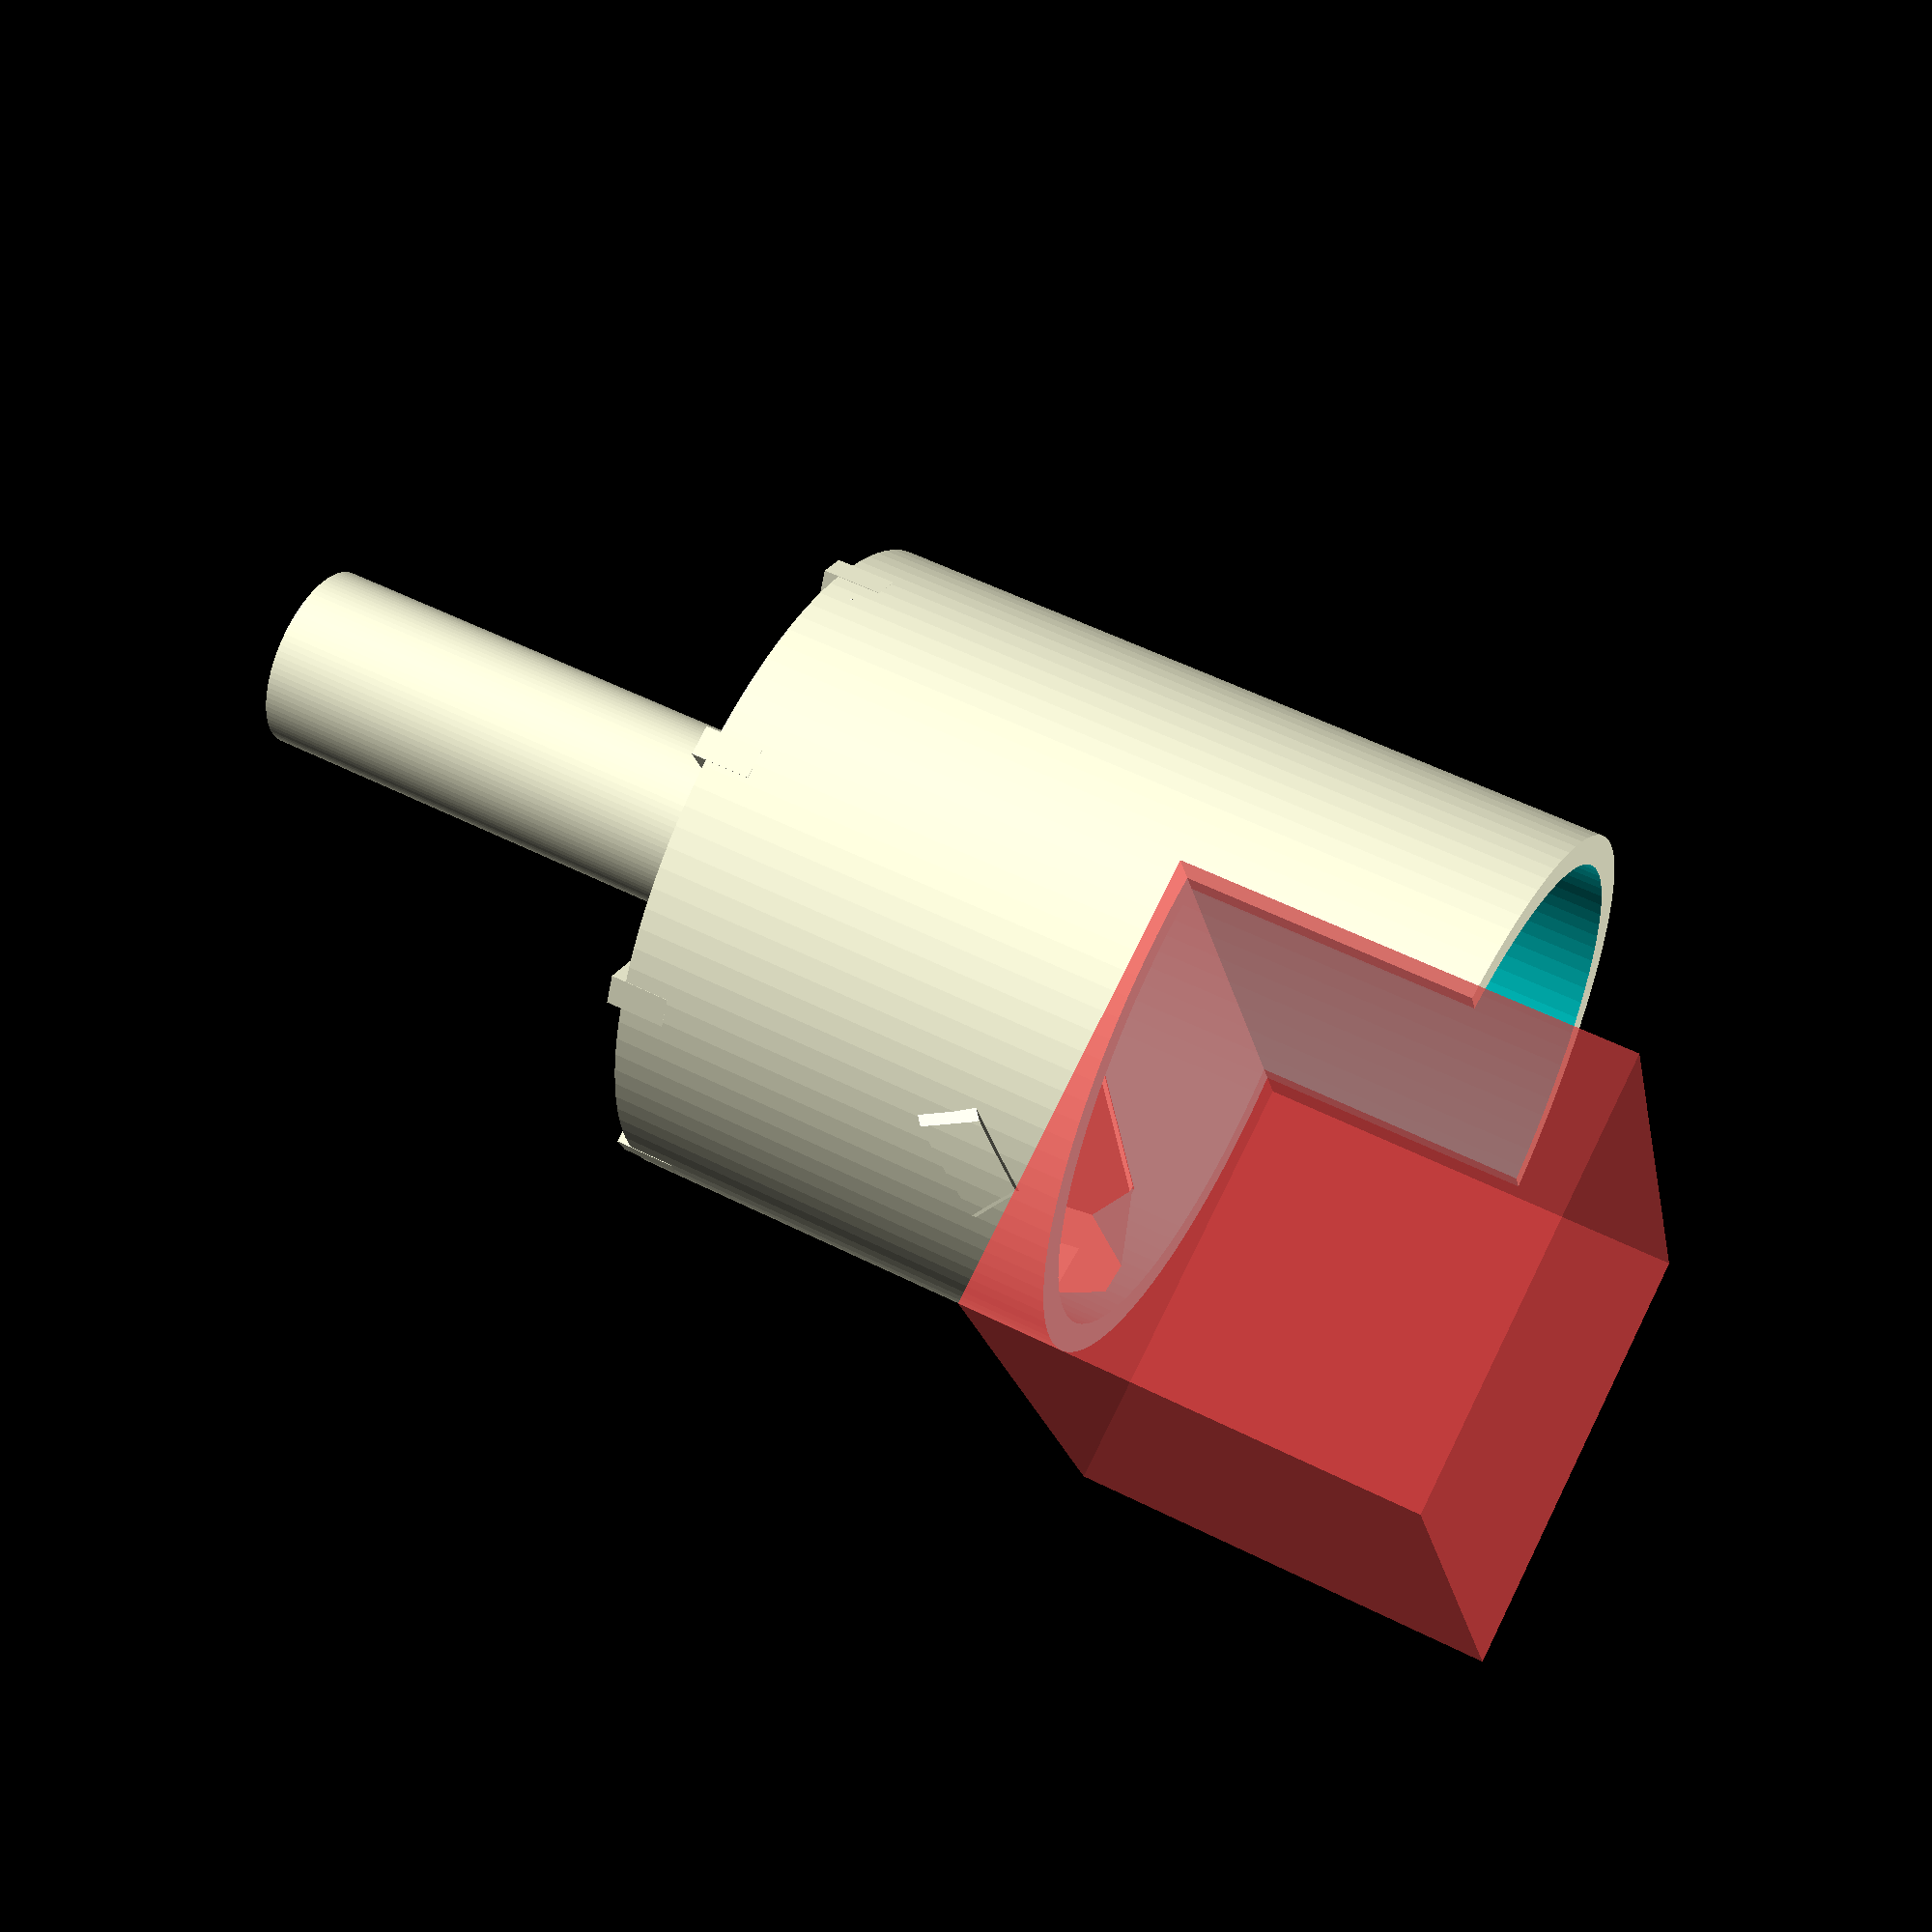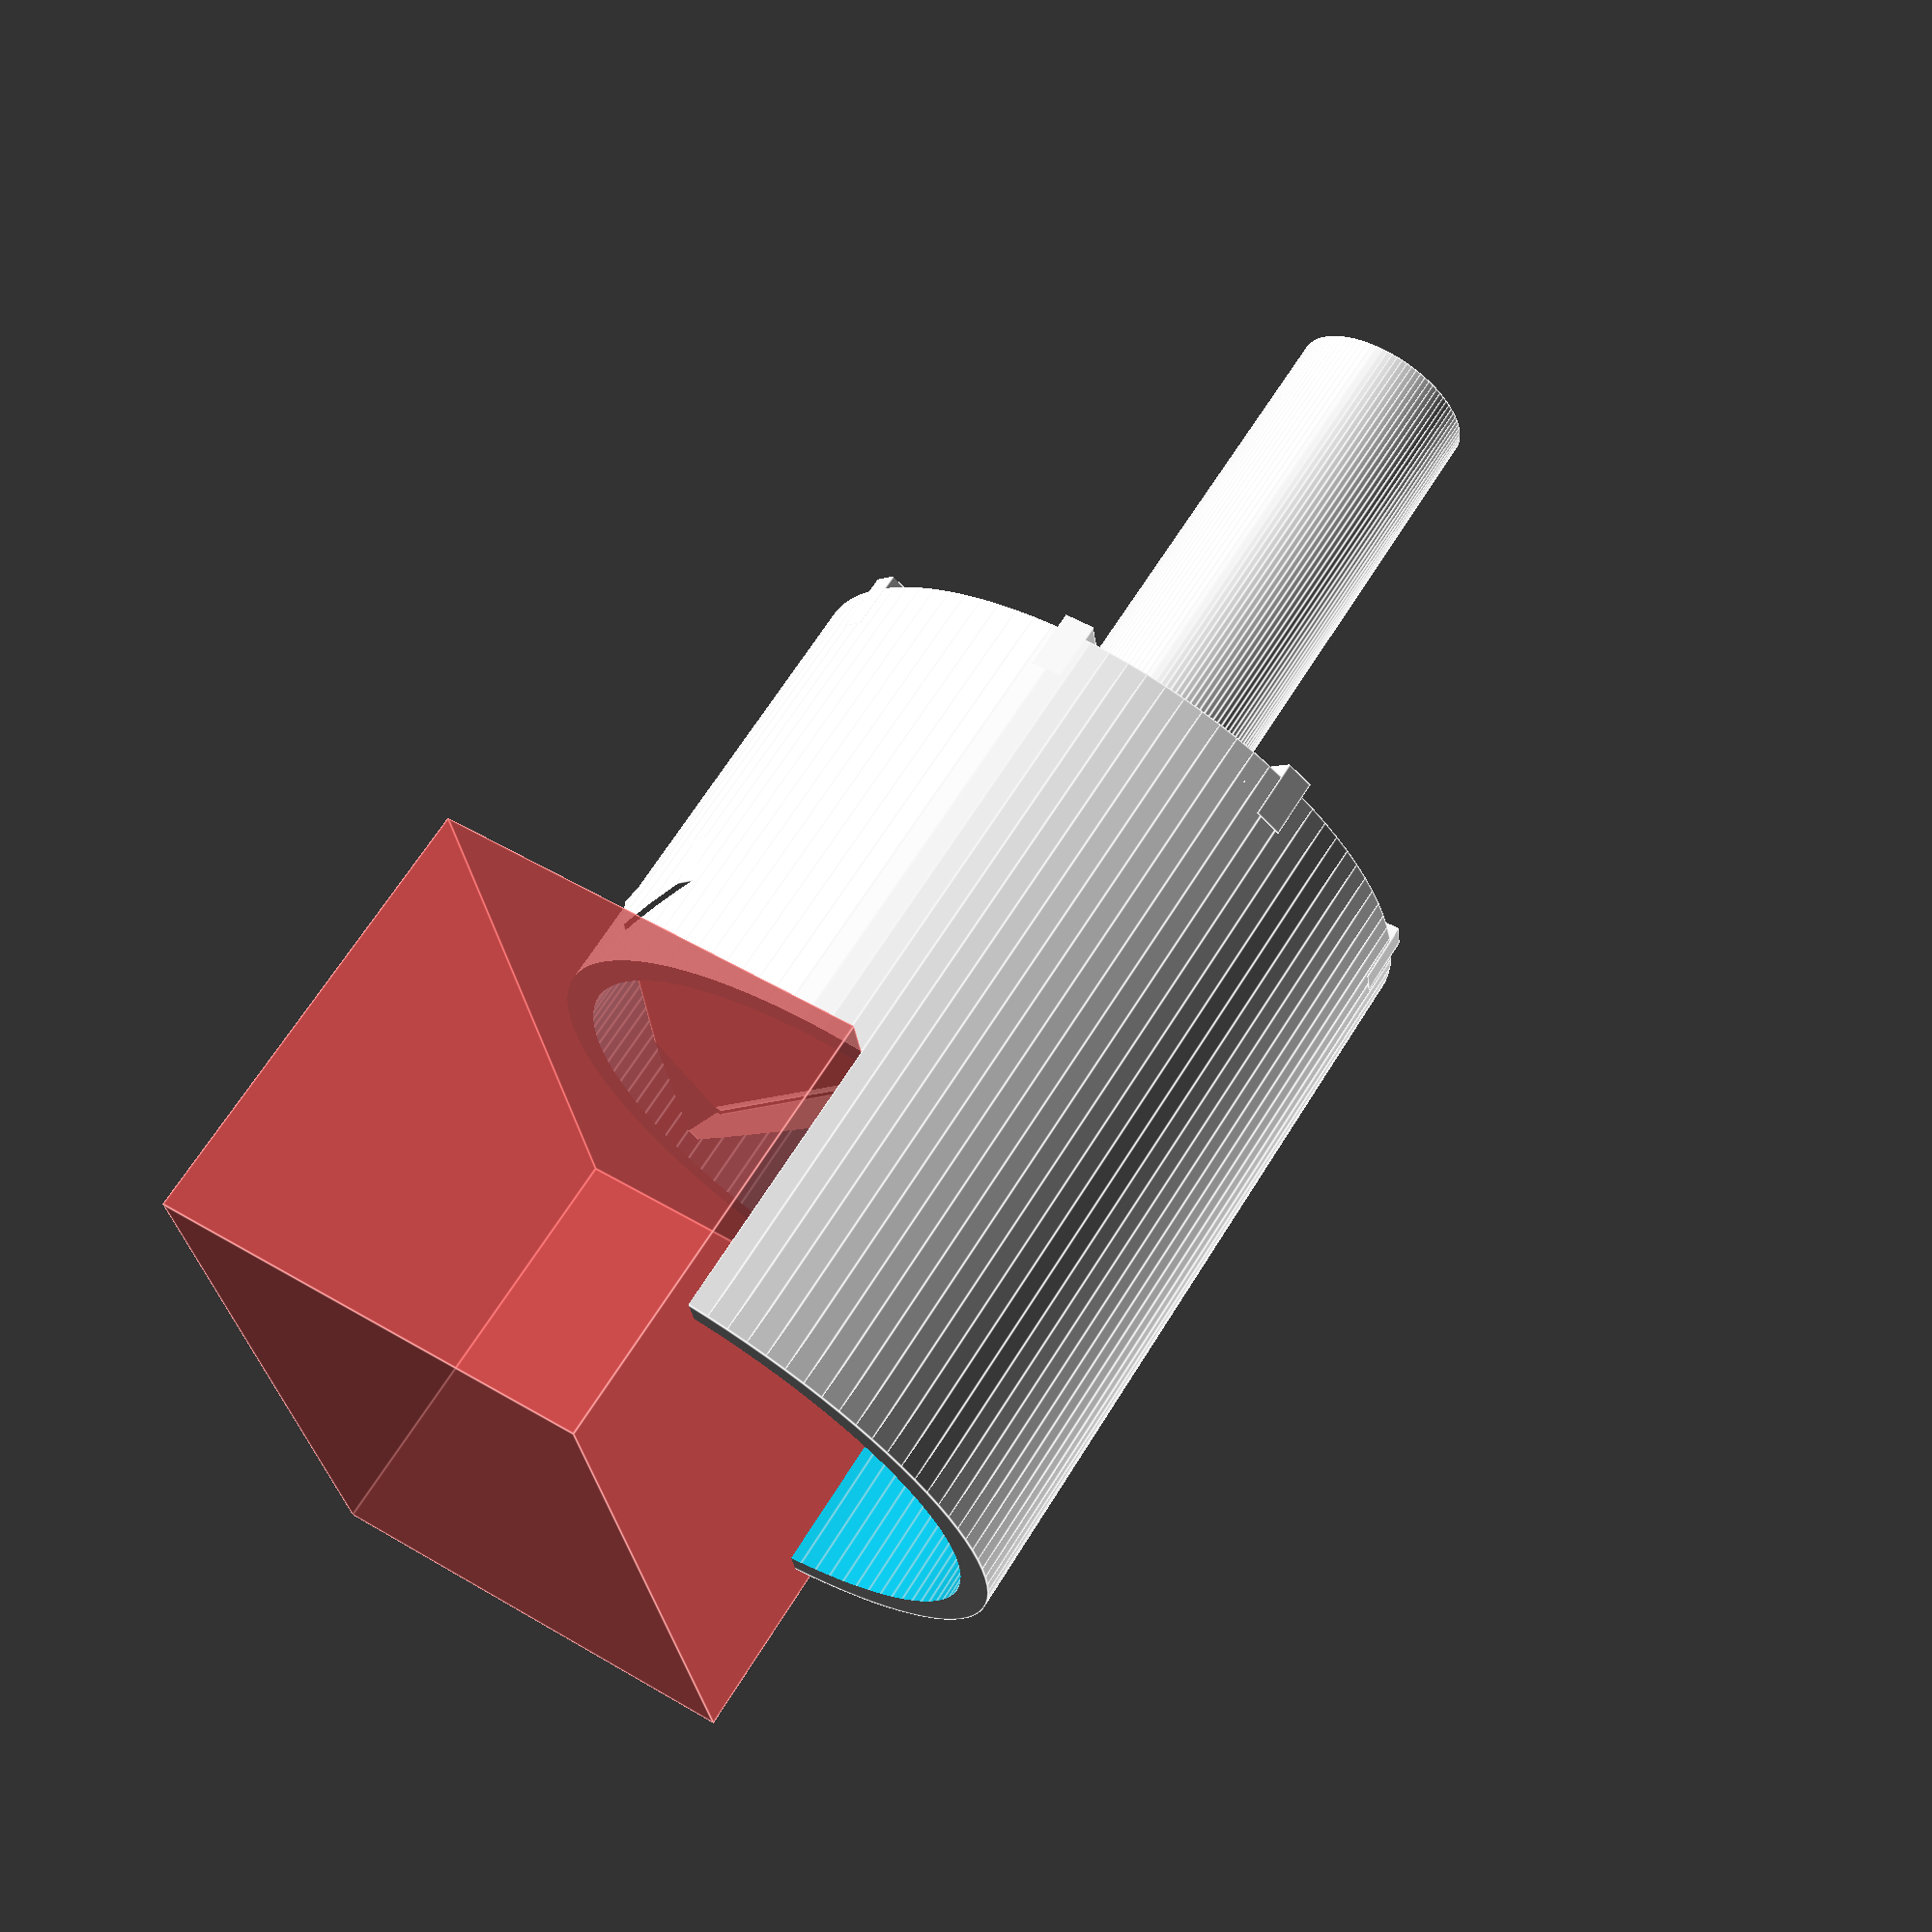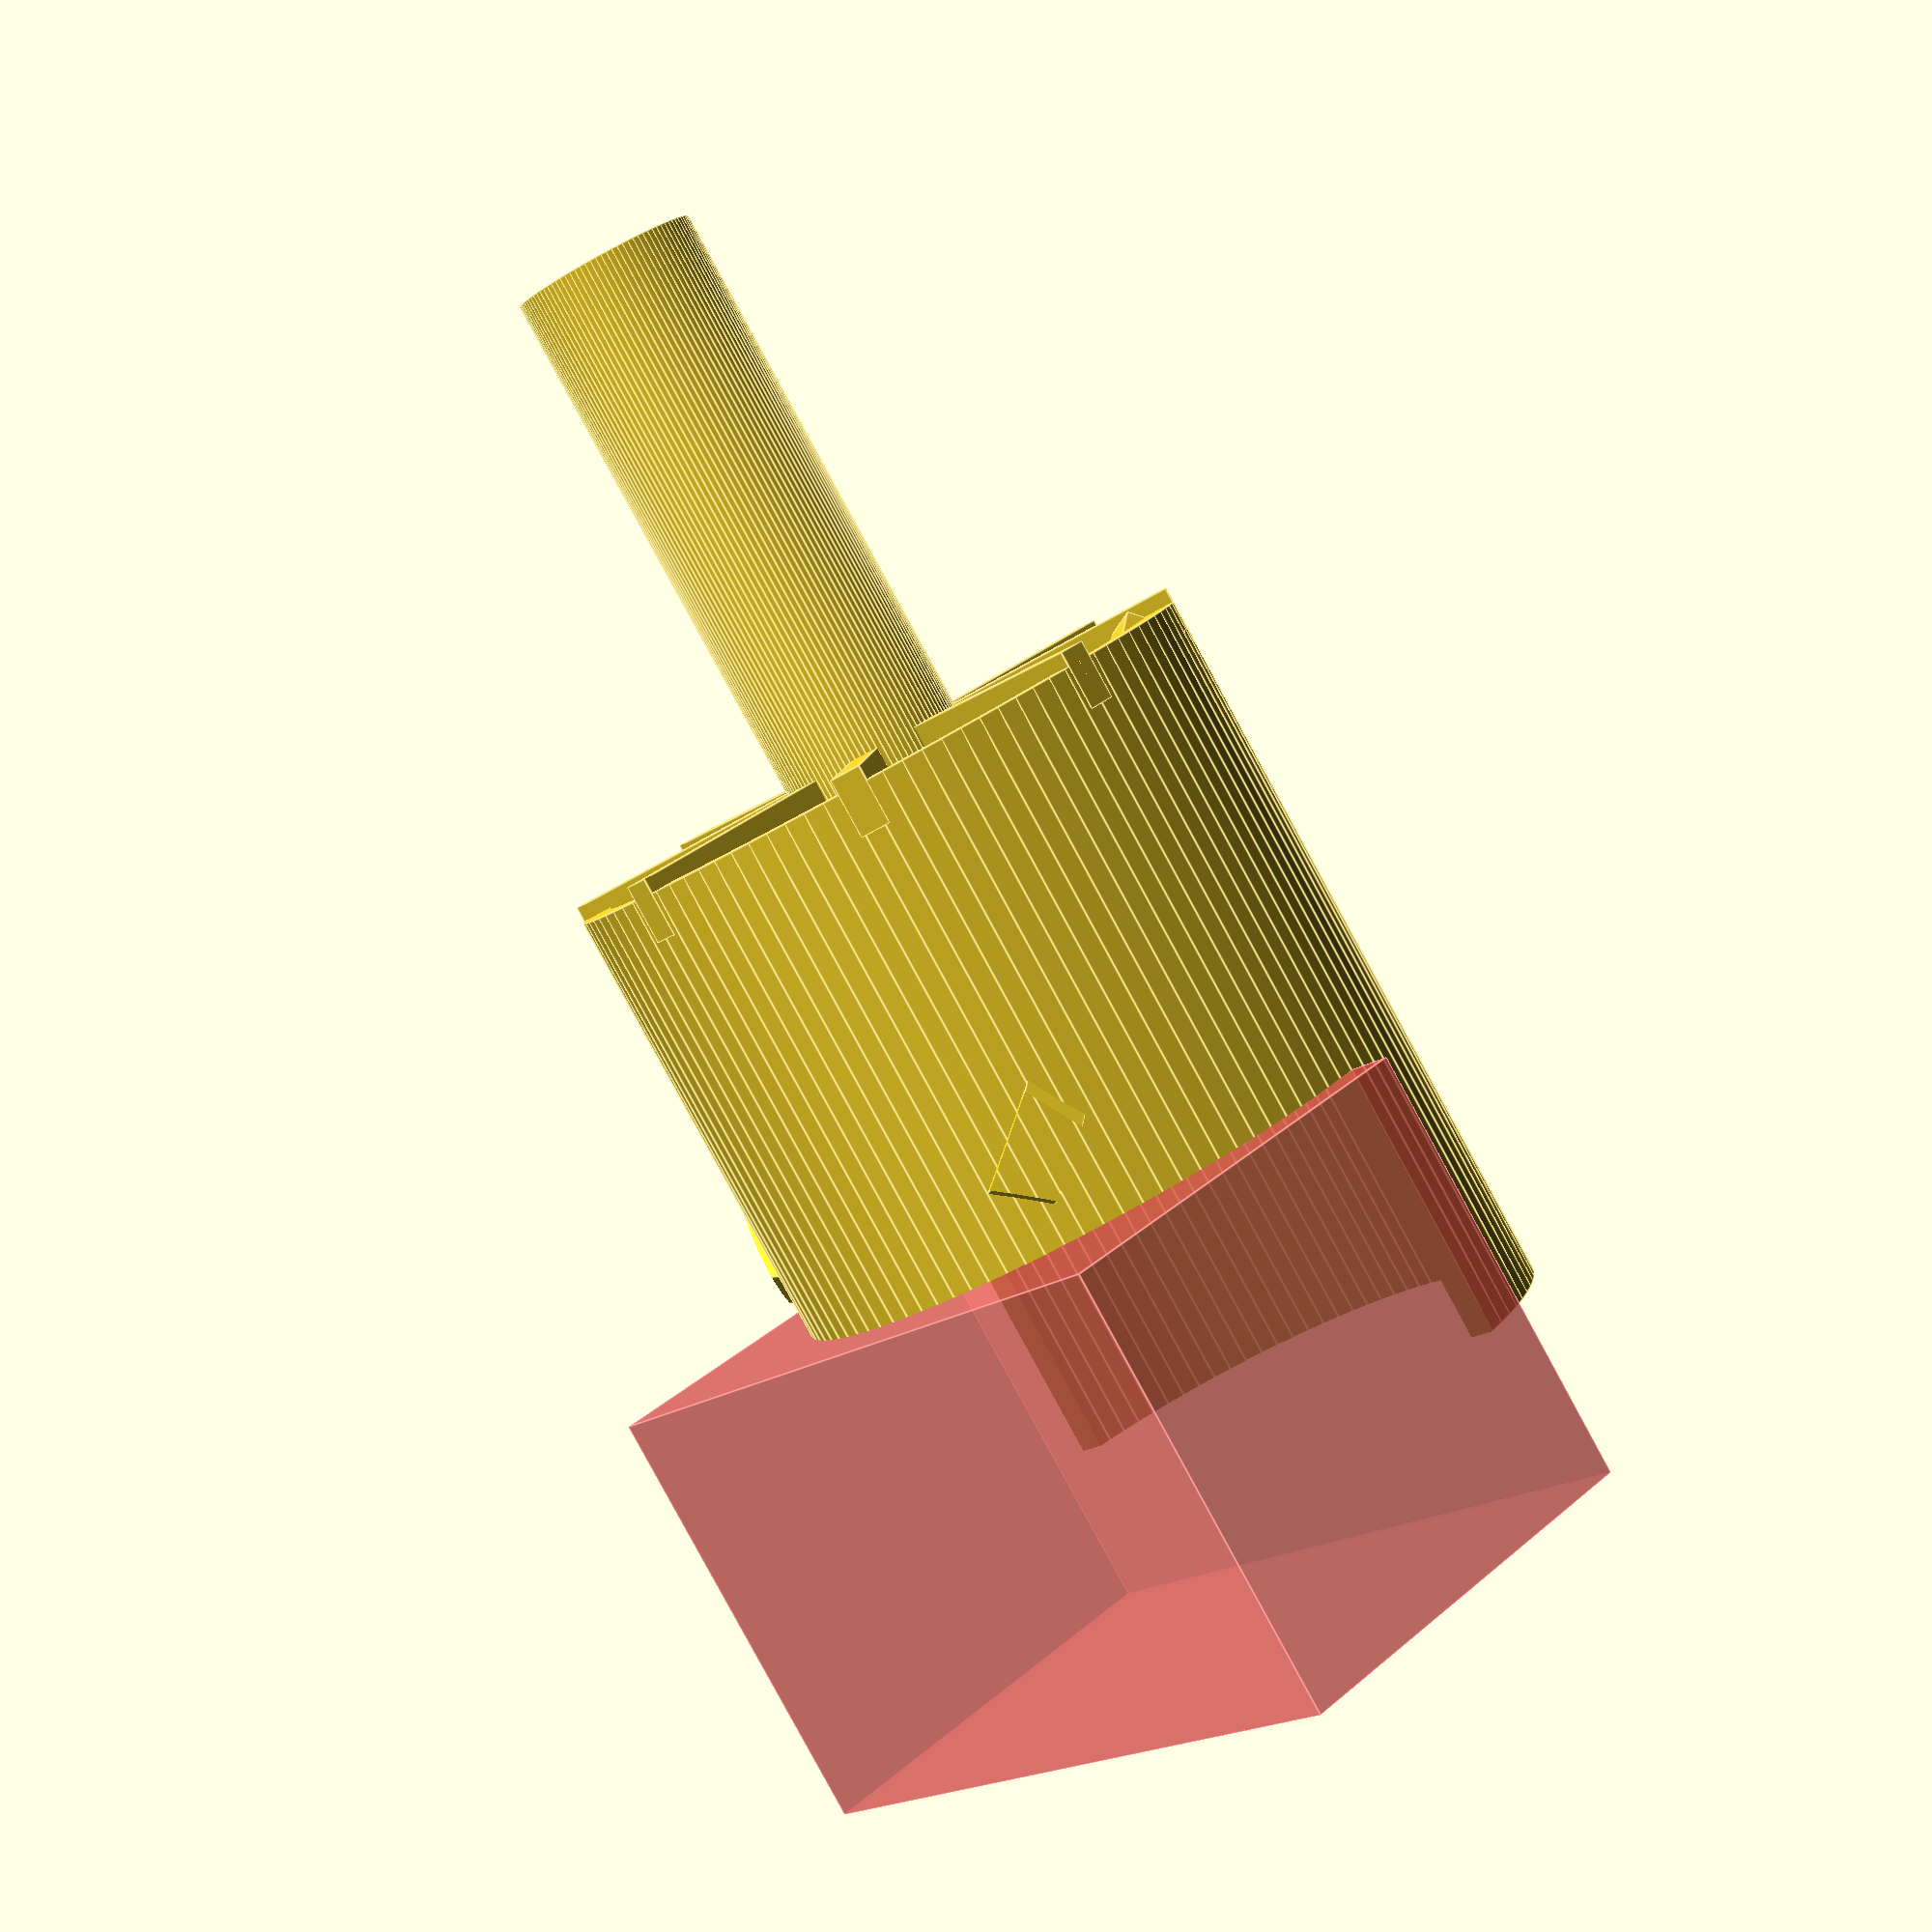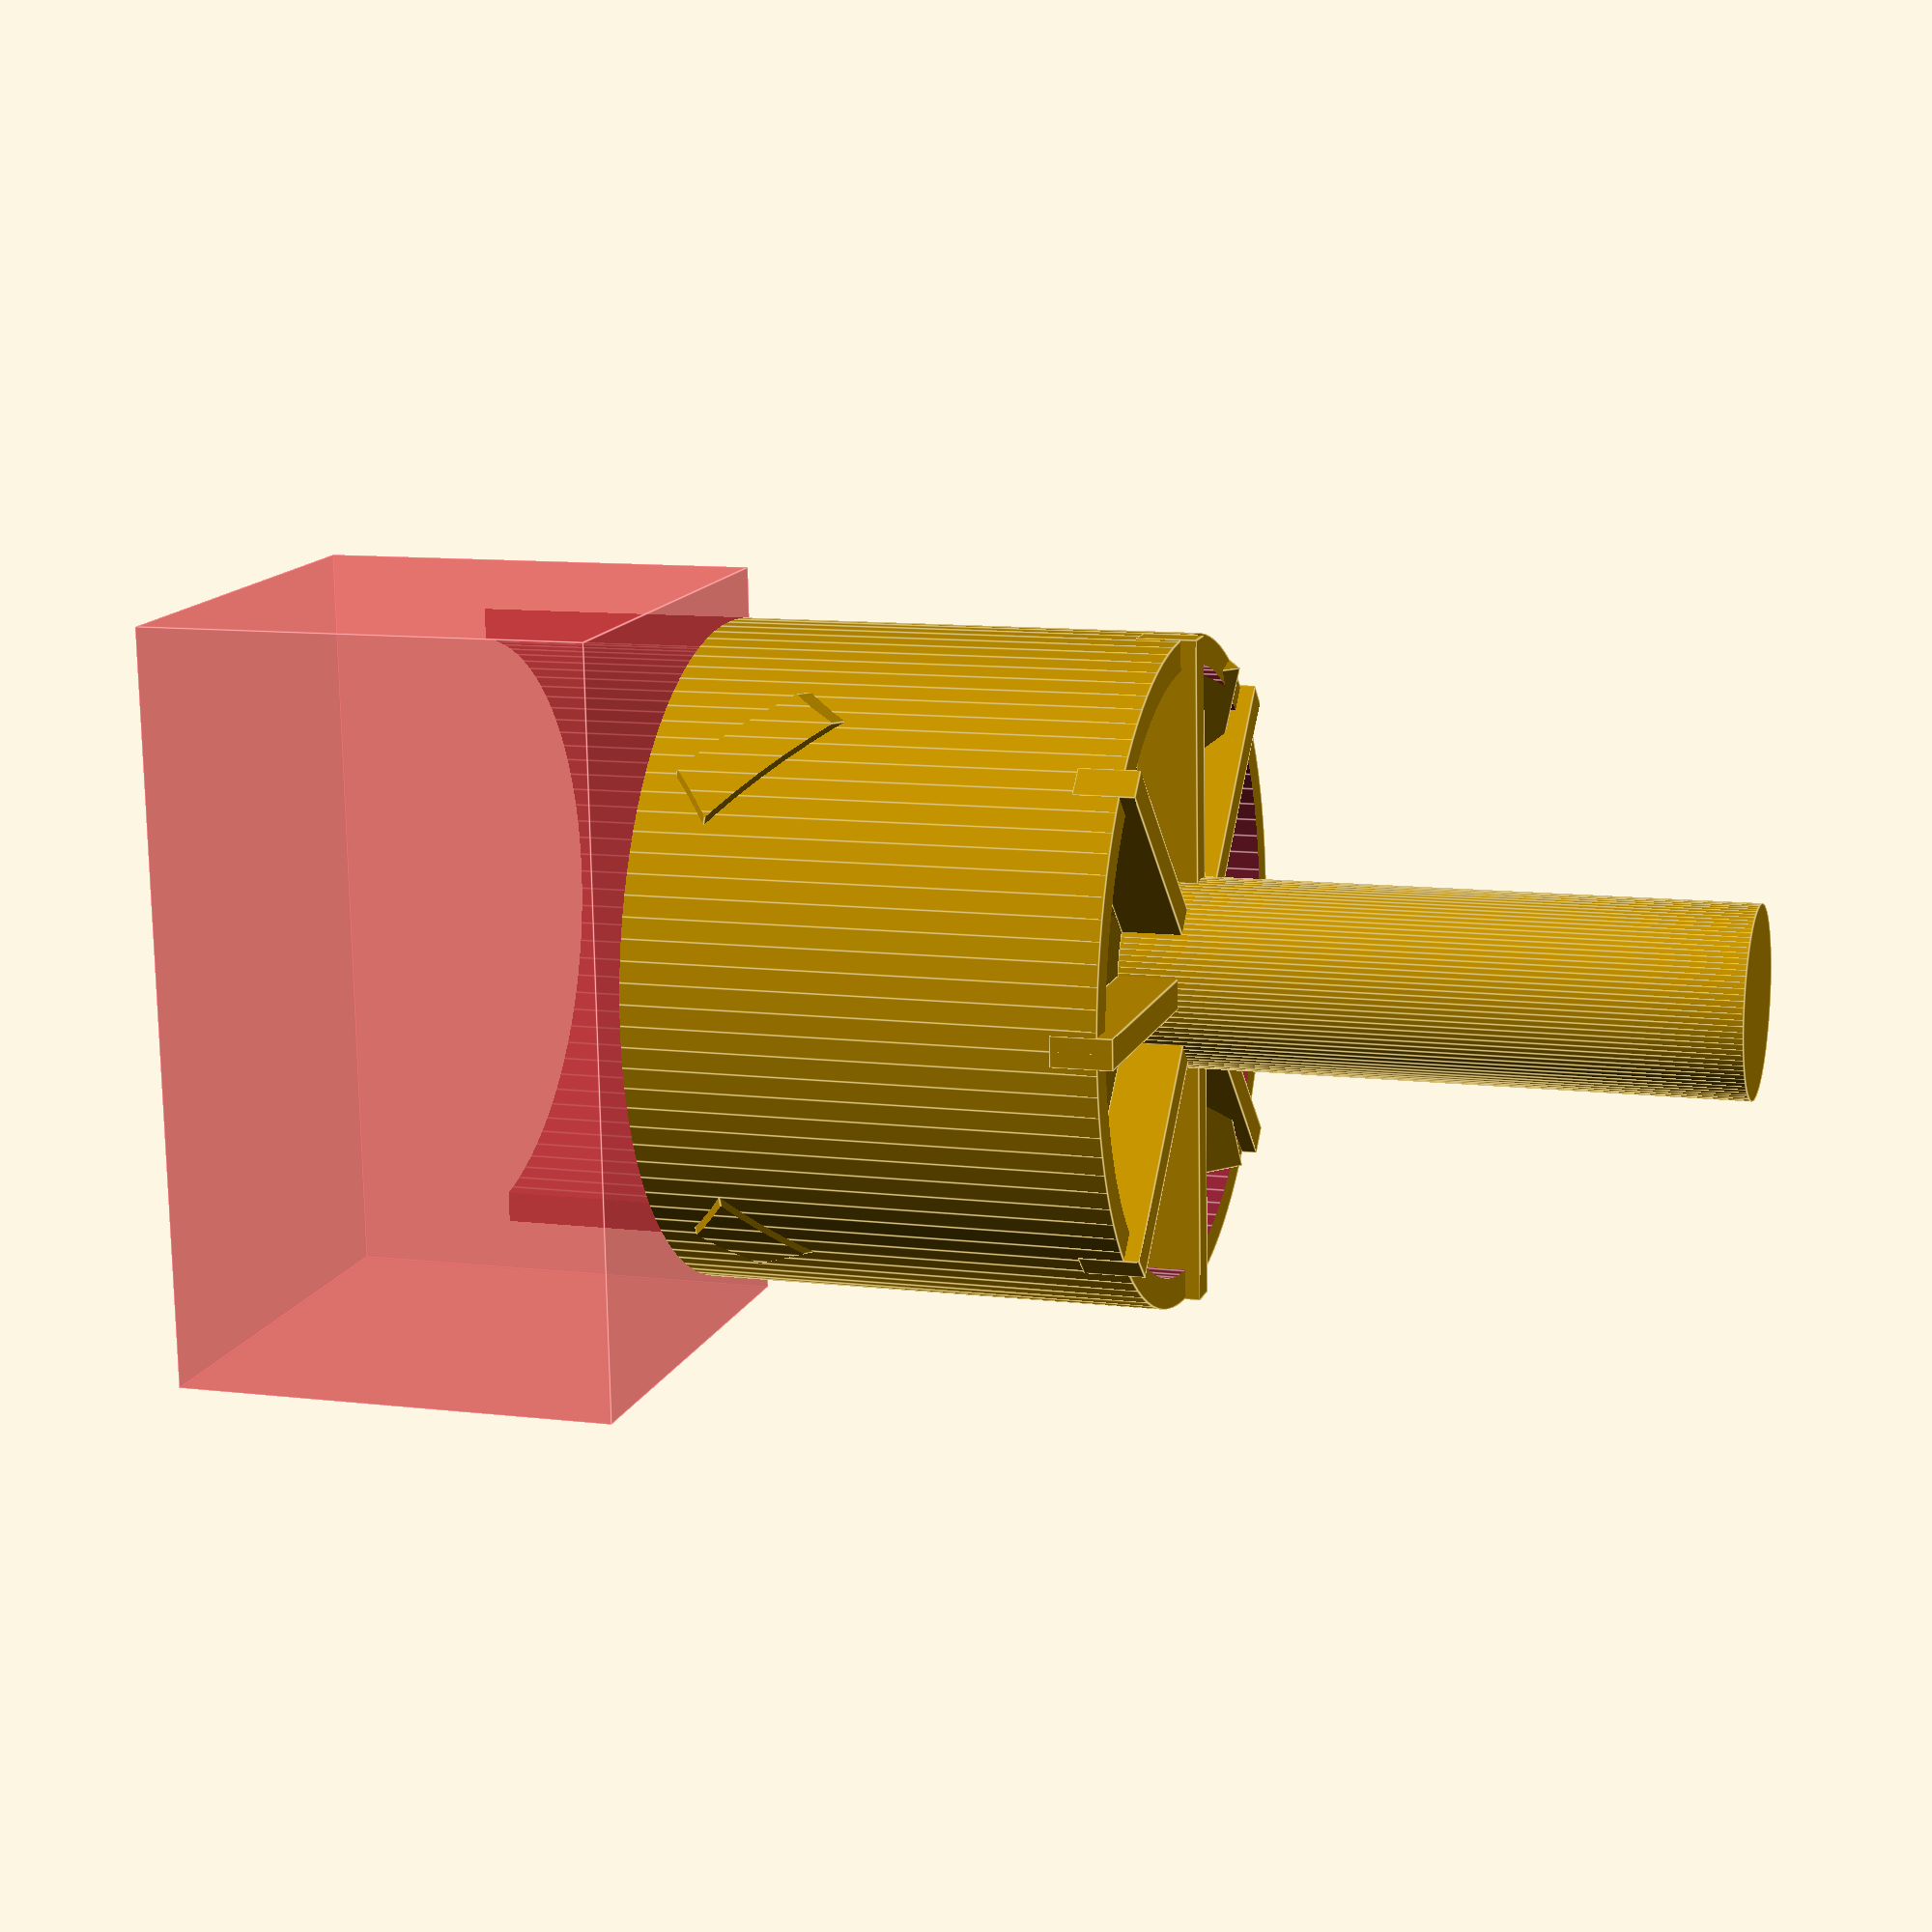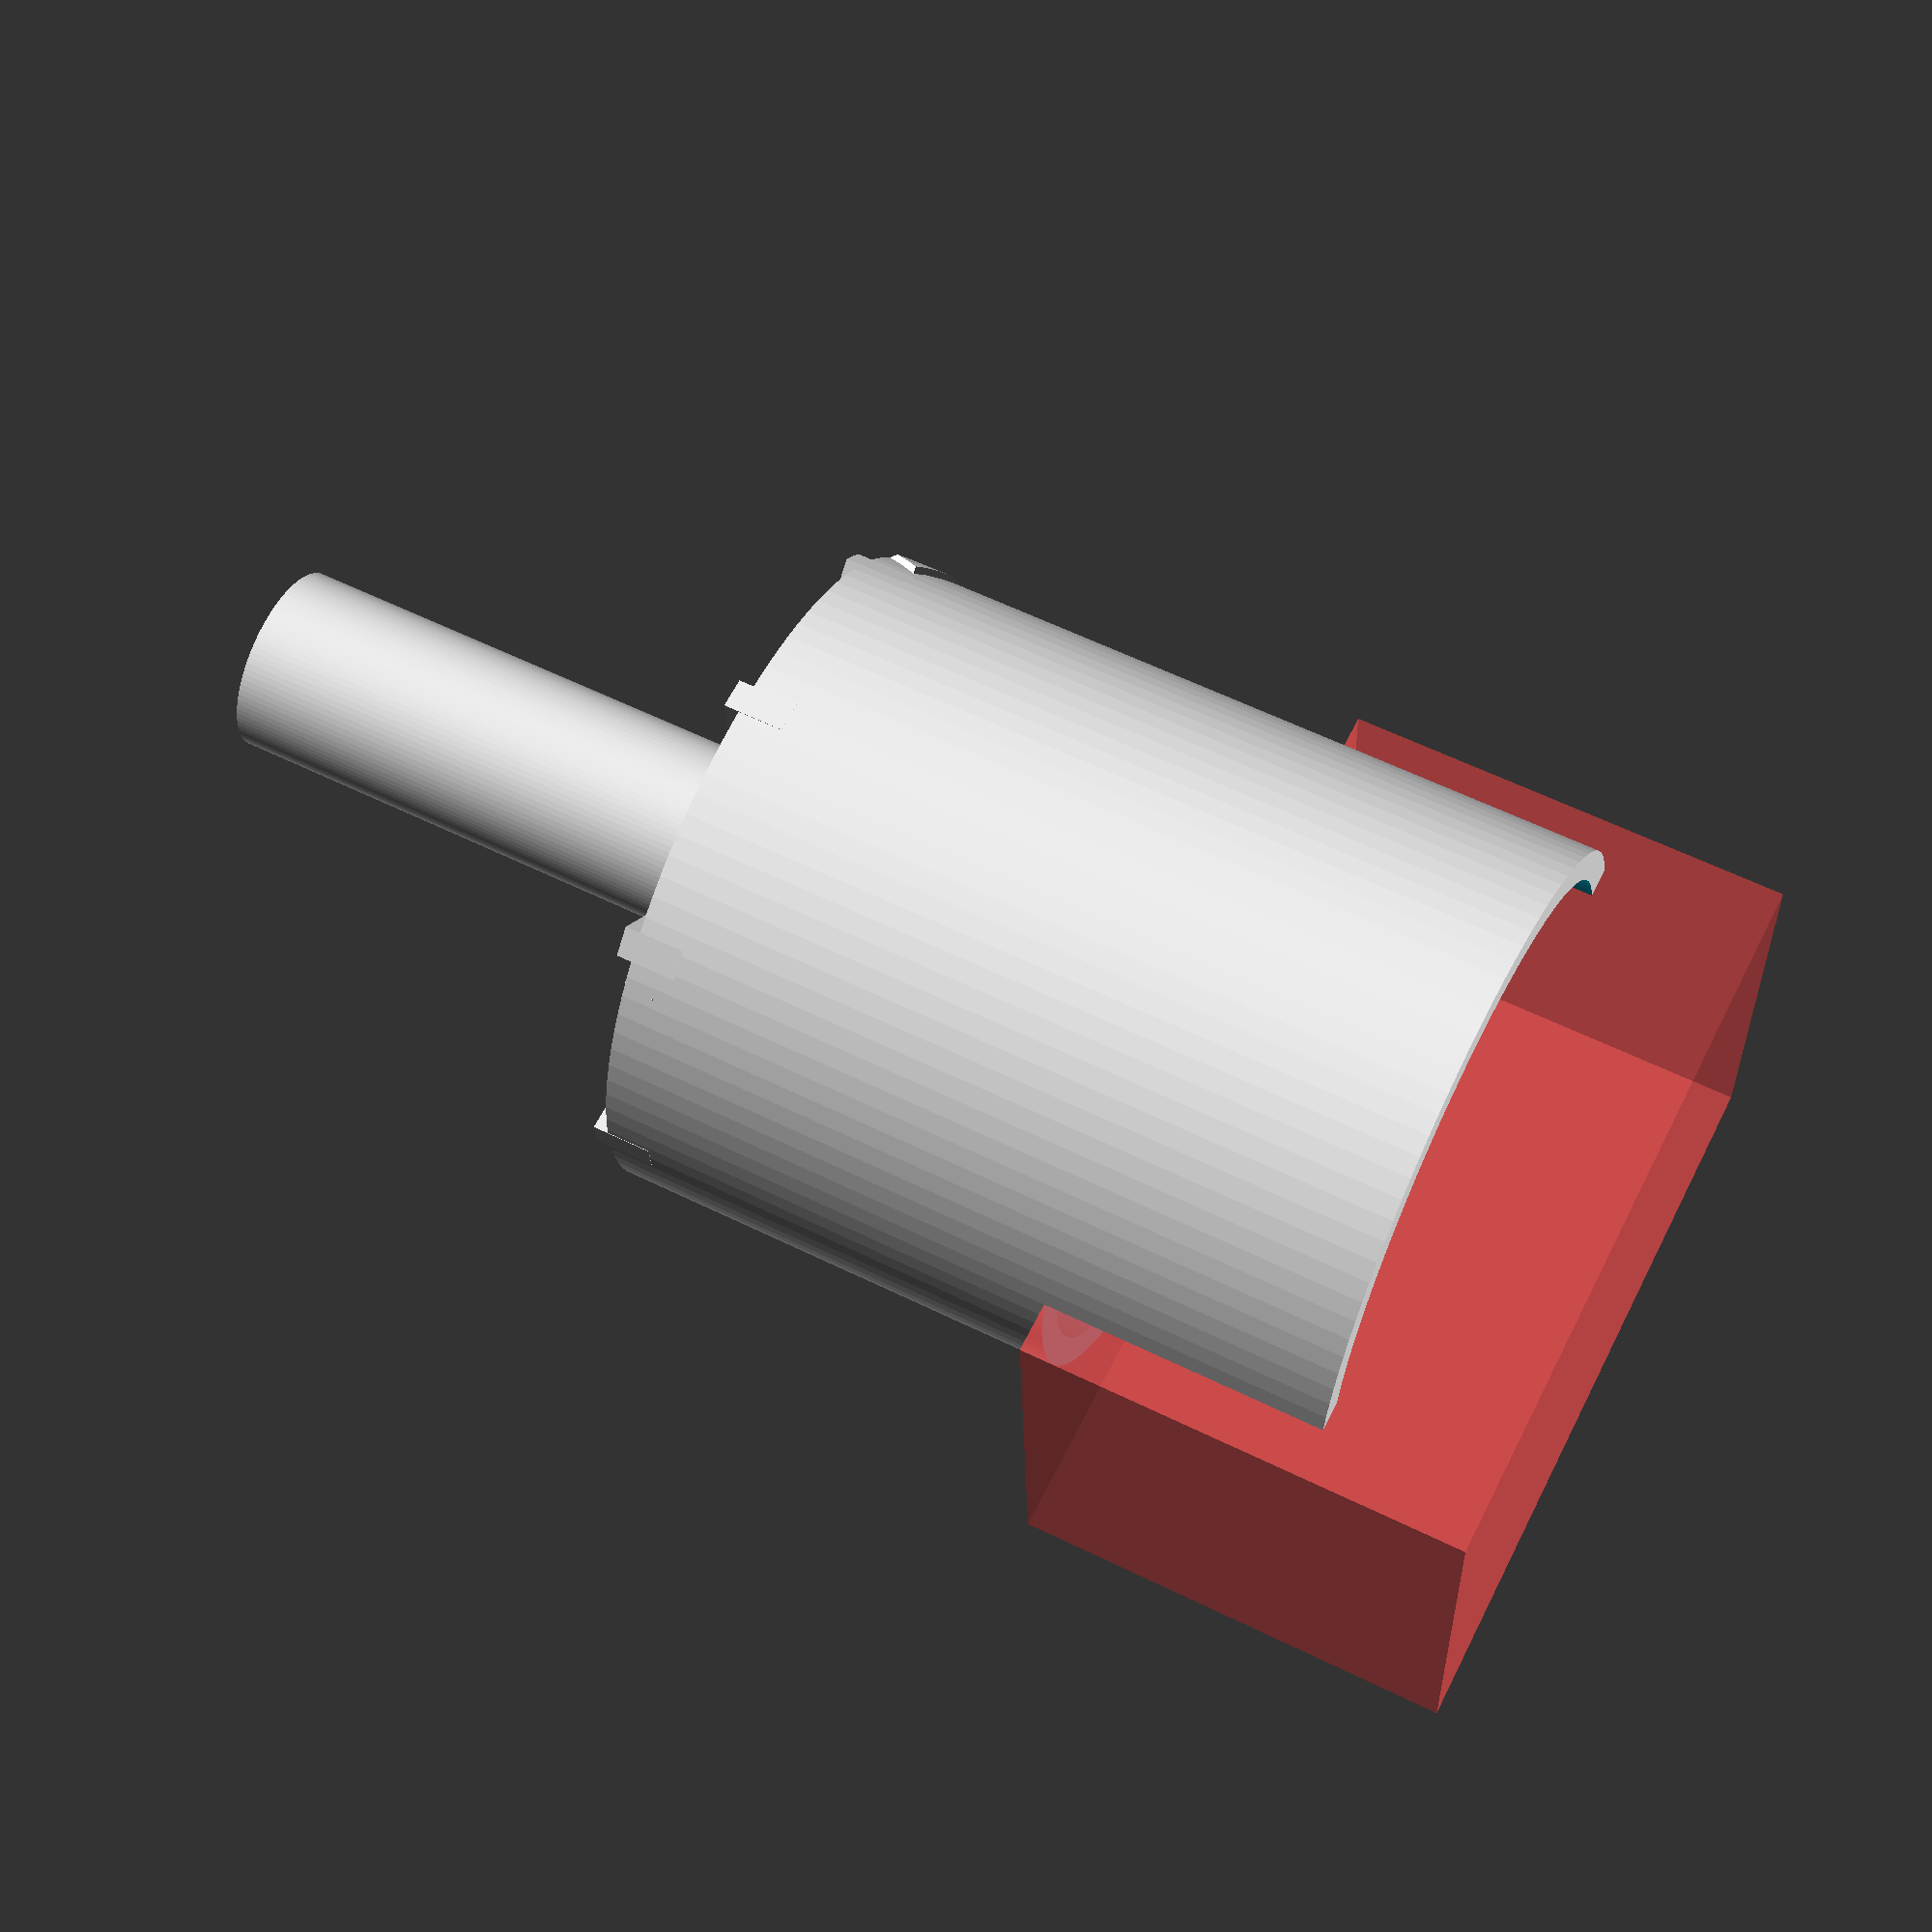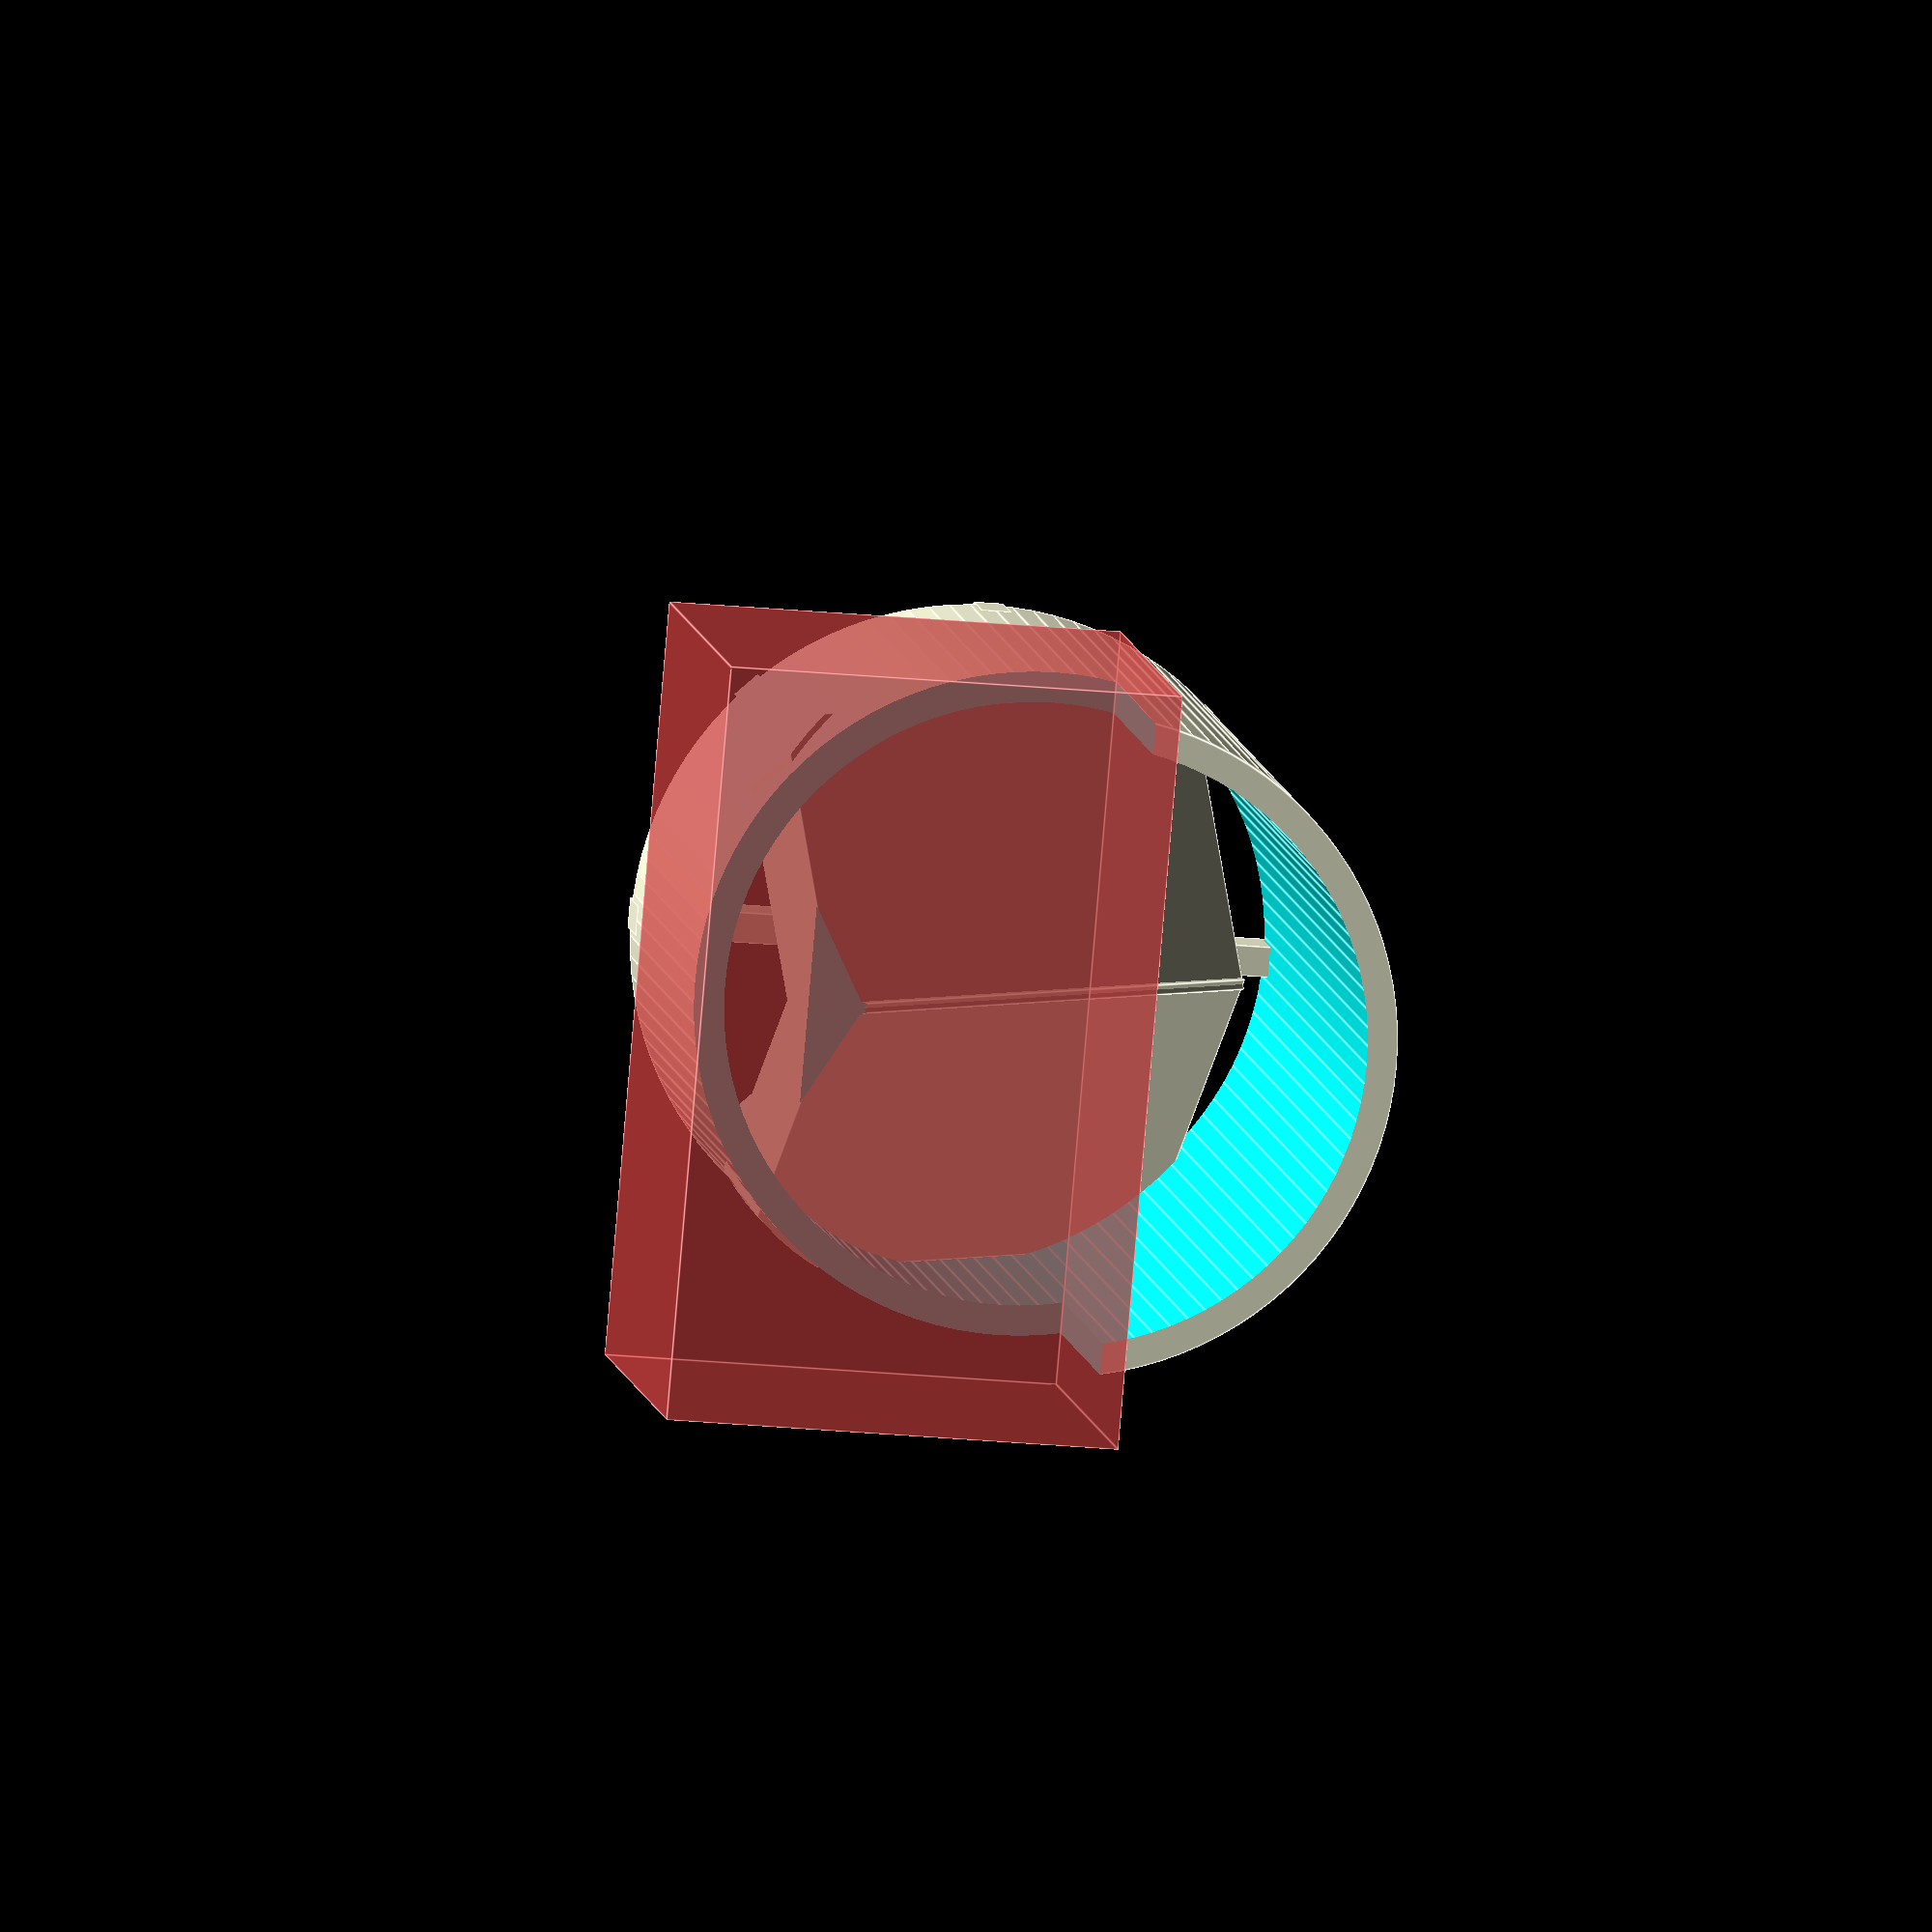
<openscad>
$fn=100;
bottom_pin_diameter = 6.2;

module sampleholder() {}

x=20;
y=10;
thickness=2;
angle=20;
height=25;
diameter=20;
wall_thickness=2;
difference() {
    union(){
        difference() {
            union() {
                rotate([0,40,0]) {
                    rotate([angle, 0, 0])cube([x, y, thickness], center=true);
                    translate([0,cos(angle)*y-cos(1.5),0]) rotate([-angle, 0, 0]) cube([x, y, thickness], center=true);
                }
                translate([0.5*cos(30),0.5*cos(angle)*y,-8]) {
                    difference() {
                        cylinder(d=diameter+wall_thickness, h=height);
                        cylinder(d=diameter, h=3*height, center=true);
                    }
                }
            }
            translate([0.5*cos(30),0.5*cos(angle)*y,-0.5*height]) {
                difference() {
                    cylinder(d=2*diameter, h=1.5*height);
                    cylinder(d=diameter+1.2*wall_thickness, h=1.5*height);
                }
            }
        }
        translate([0.5*cos(30),0.5*cos(angle)*y,-7.5]) {
            for (a=[0:45:180]) {
                rotate([0,0,a]) cube([diameter+wall_thickness, 1, 2], center=true);
            }
            translate([0,0,-9]) cylinder(d=6.25, h=20, center=true);
        }
    }
    translate([-5,0.5*cos(angle)*y,15]) #cube([15,25,15], center=true);
}
</openscad>
<views>
elev=306.5 azim=339.0 roll=298.4 proj=p view=solid
elev=294.0 azim=352.2 roll=31.9 proj=p view=edges
elev=265.1 azim=41.6 roll=331.4 proj=p view=edges
elev=349.7 azim=183.4 roll=107.0 proj=p view=edges
elev=300.6 azim=266.4 roll=296.8 proj=p view=solid
elev=171.7 azim=184.9 roll=187.8 proj=o view=edges
</views>
